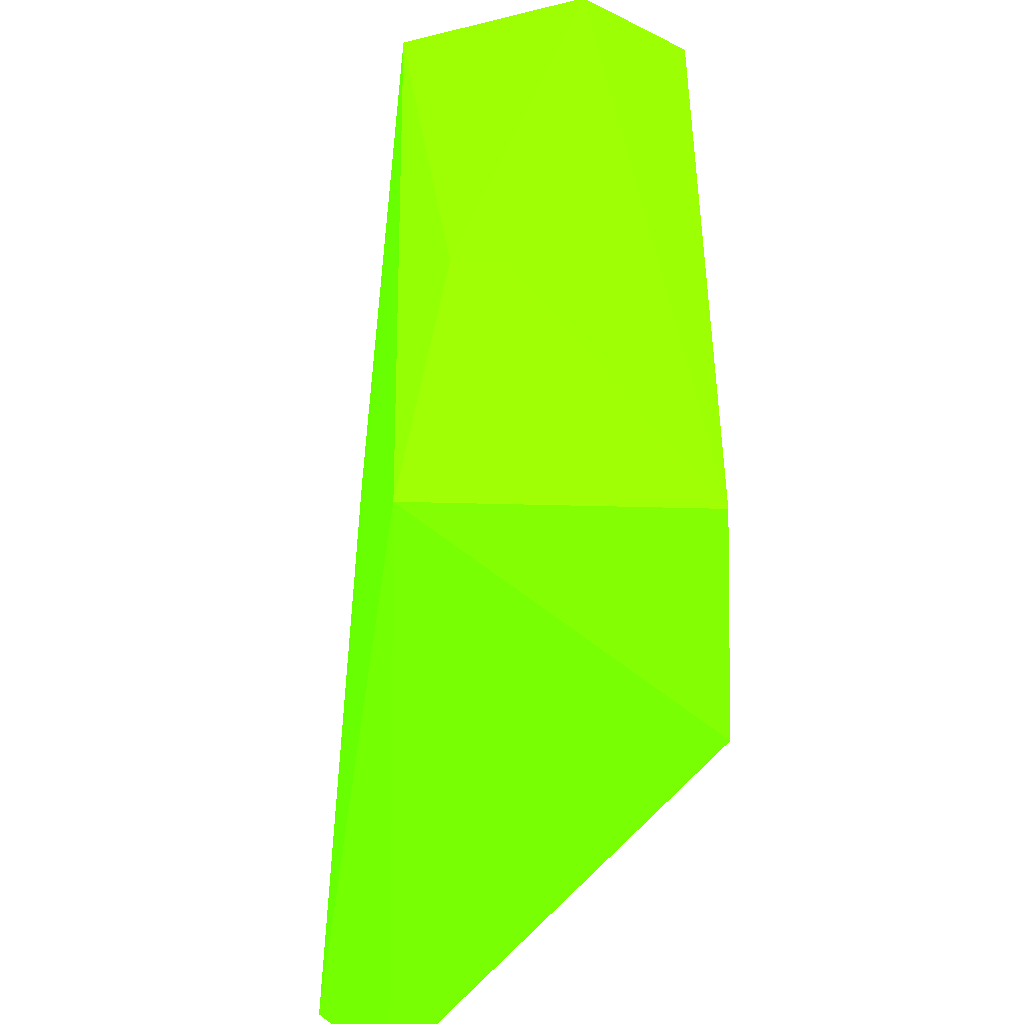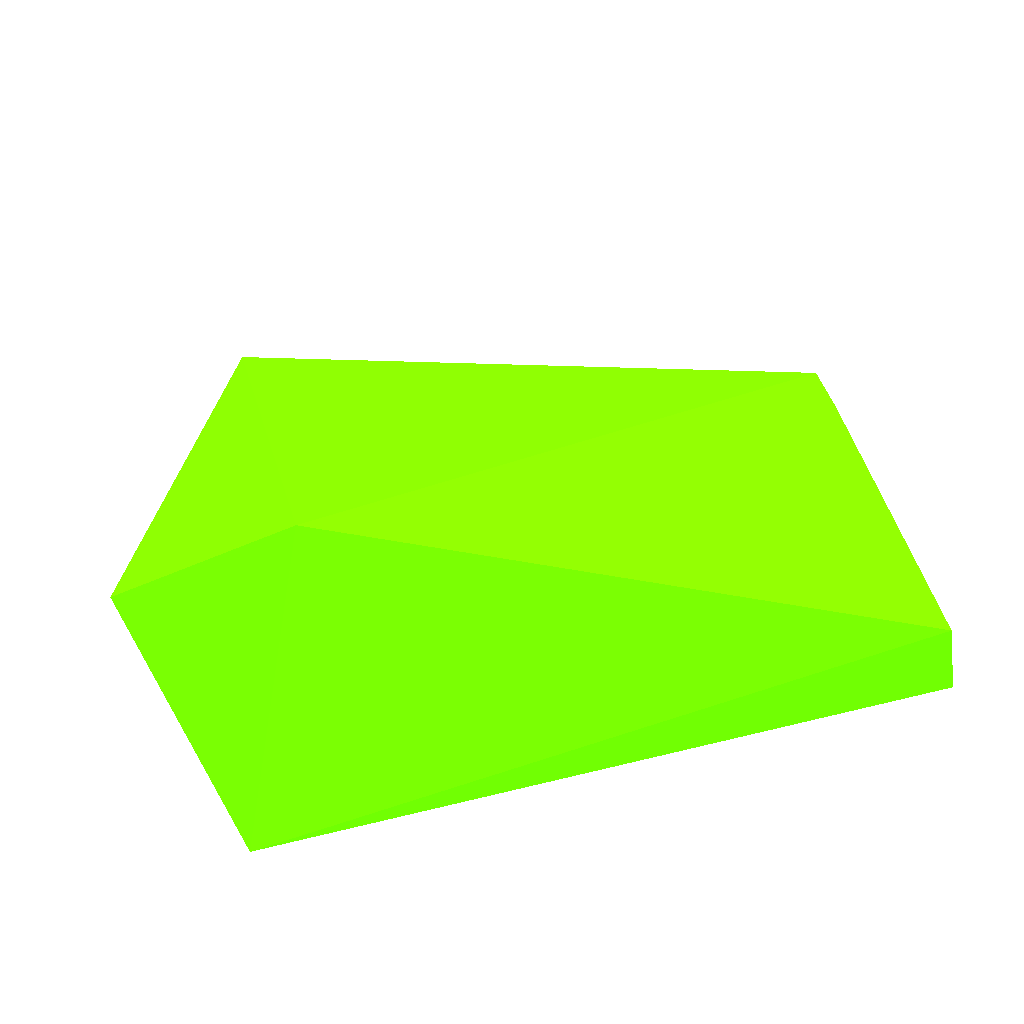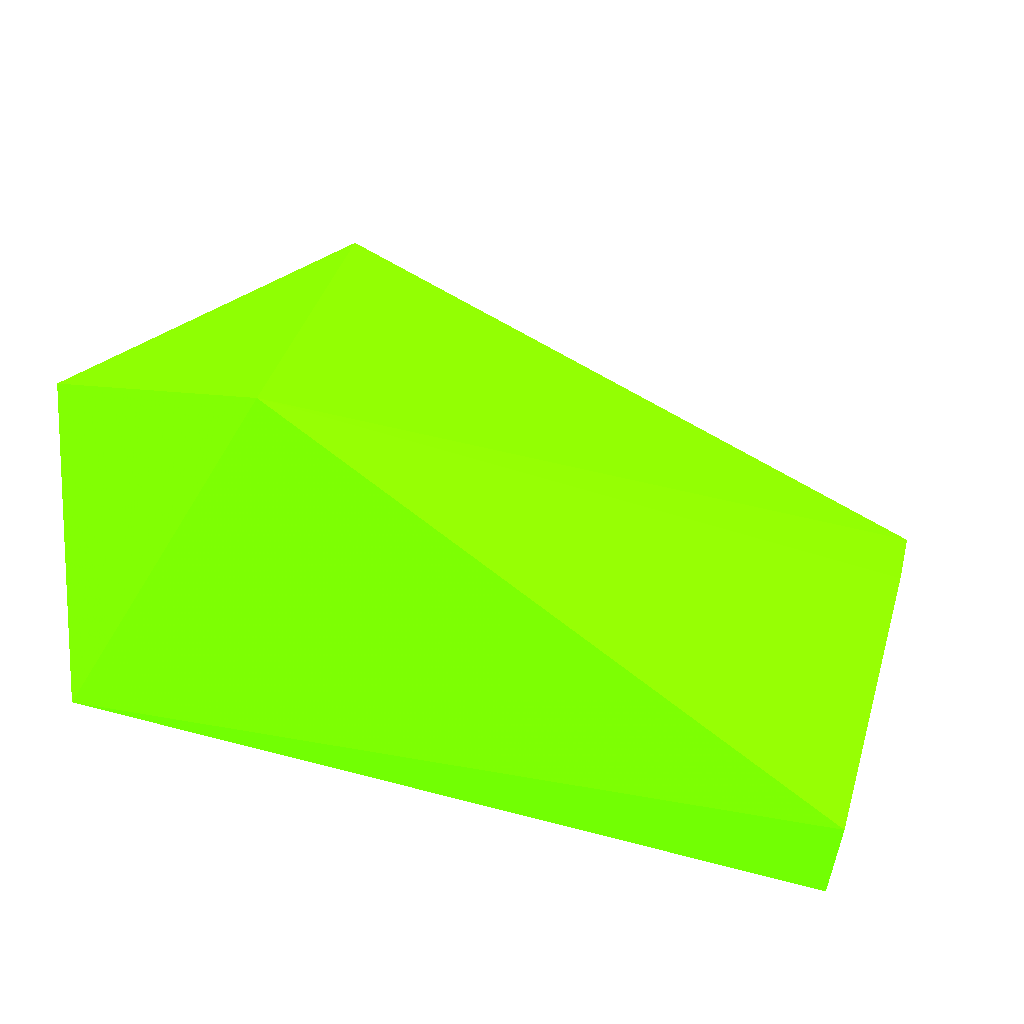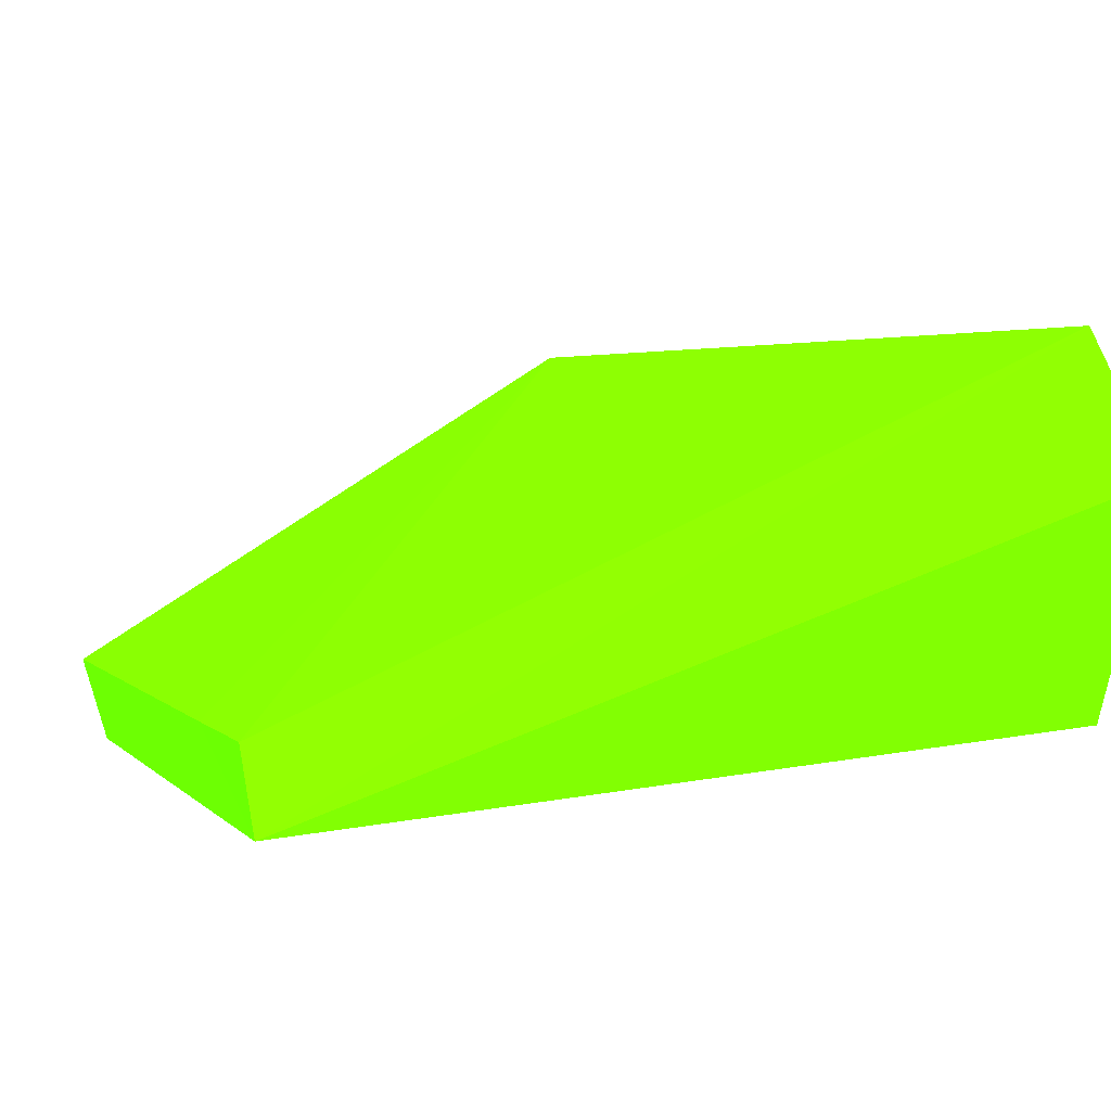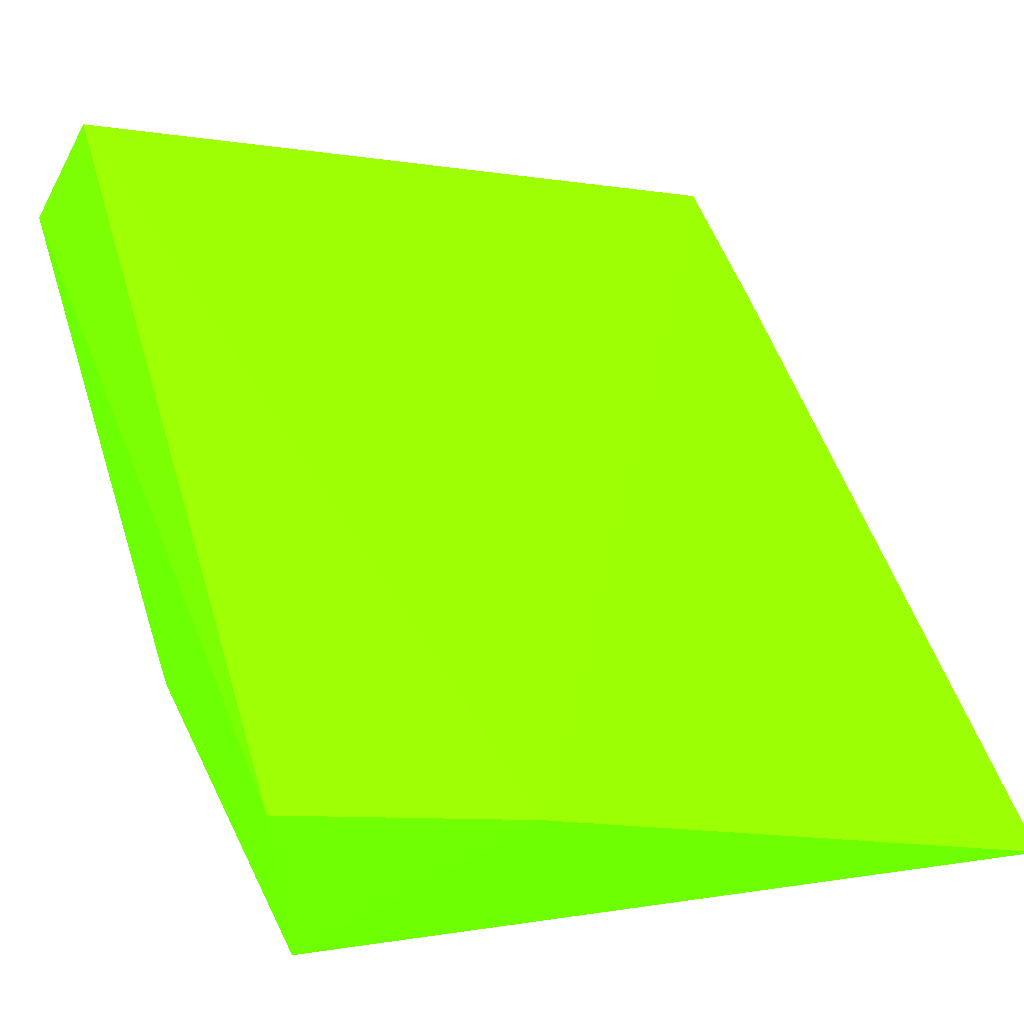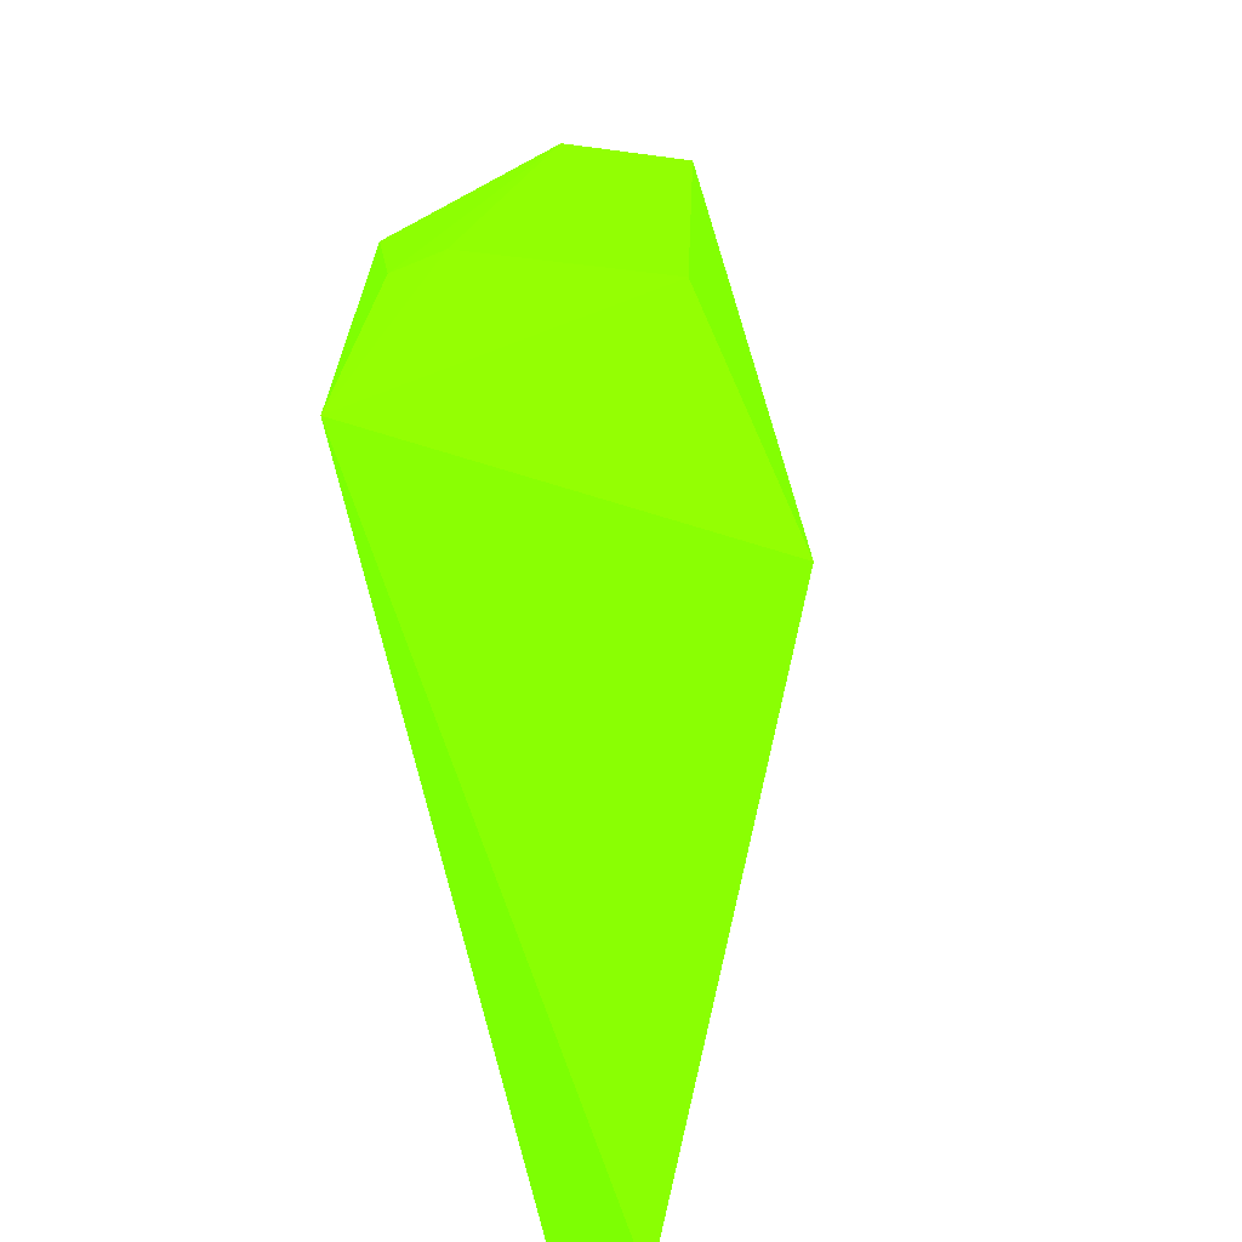
<metadata>
{"format":"obj","ext":"obj","renderer":"f3d","projection":"perspective","resolution":1024,"background":"white","views":[{"elev":-45.4,"azim":-91.4,"up":"+Y"},{"elev":-71.3,"azim":24.6,"up":"+Y"},{"elev":14.8,"azim":12.5,"up":"+Z"},{"elev":2.0,"azim":163.0,"up":"+Z"},{"elev":56.7,"azim":-19.5,"up":"+Z"},{"elev":-71.6,"azim":-68.9,"up":"+Y"}]}
</metadata>
<code>
v 0.001631 0.02363 0.4118 0.3255 0.9882 0.007843
v -0.08436 -0.009954 0.4175 0.3255 0.9882 0.007843
v -0.08451 -0.009932 0.4239 0.3255 0.9882 0.007843
v 0.002013 -0.05962 0.4116 0.3255 0.9882 0.007843
v -0.05536 -0.05427 0.4484 0.3255 0.9882 0.007843
v -0.07509 0.04796 0.4476 0.3255 0.9882 0.007843
v -0.08073 0.03952 0.4106 0.3255 0.9882 0.007843
v -0.08008 -0.04401 0.4125 0.3255 0.9882 0.007843
v -1e-05 0.04222 0.4033 0.3255 0.9882 0.007843
v -1e-05 -0.05325 0.4026 0.3255 0.9882 0.007843
v -0.07997 -0.04409 0.4466 0.3255 0.9882 0.007843
v -0.08261 0.04801 0.4338 0.3255 0.9882 0.007843
v 0.001268 0.04203 0.4118 0.3255 0.9882 0.007843
f 9 6 13
f 4 1 5
f 3 2 8
f 4 5 8
f 2 7 8
f 1 4 9
f 4 8 10
f 8 7 10
f 7 9 10
f 9 4 10
f 5 6 11
f 3 8 11
f 8 5 11
f 2 3 12
f 7 2 12
f 9 7 12
f 6 9 12
f 3 11 12
f 11 6 12
f 5 1 13
f 6 5 13
f 1 9 13

</code>
